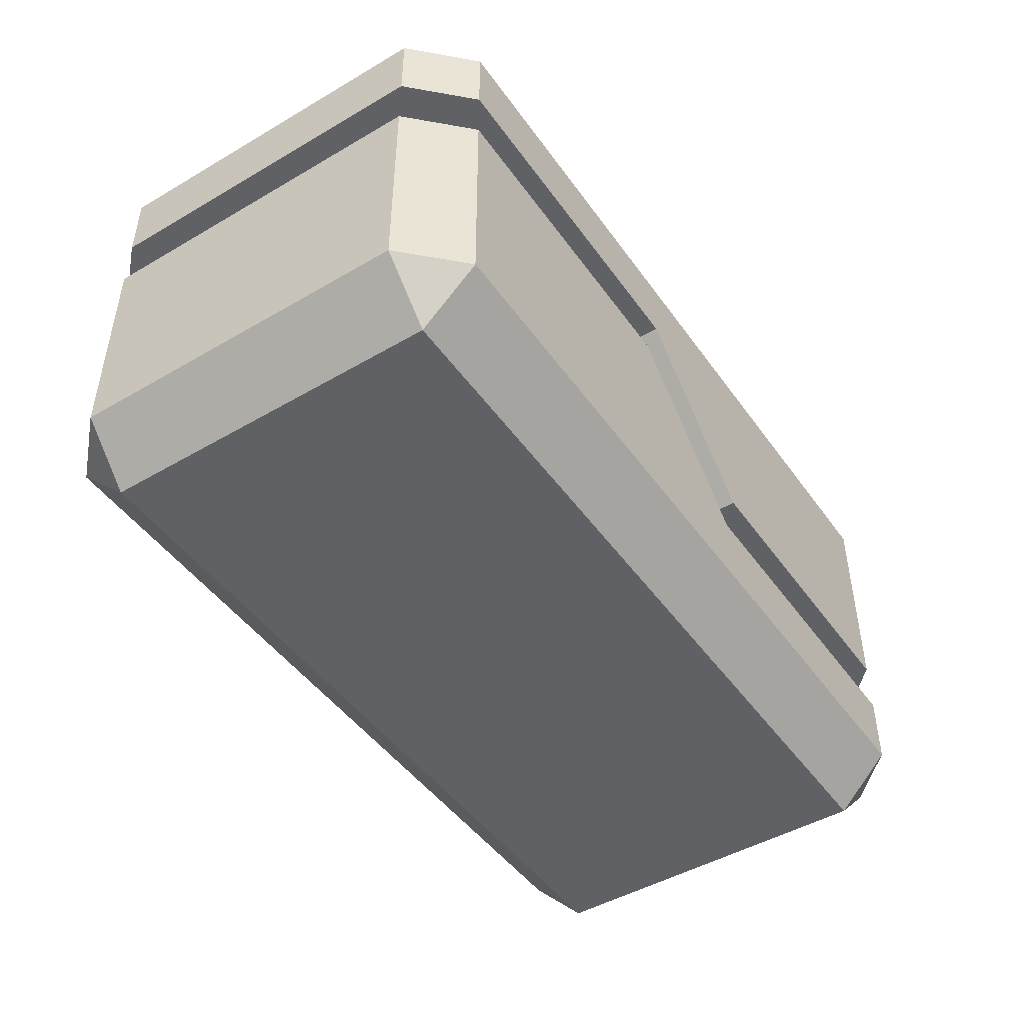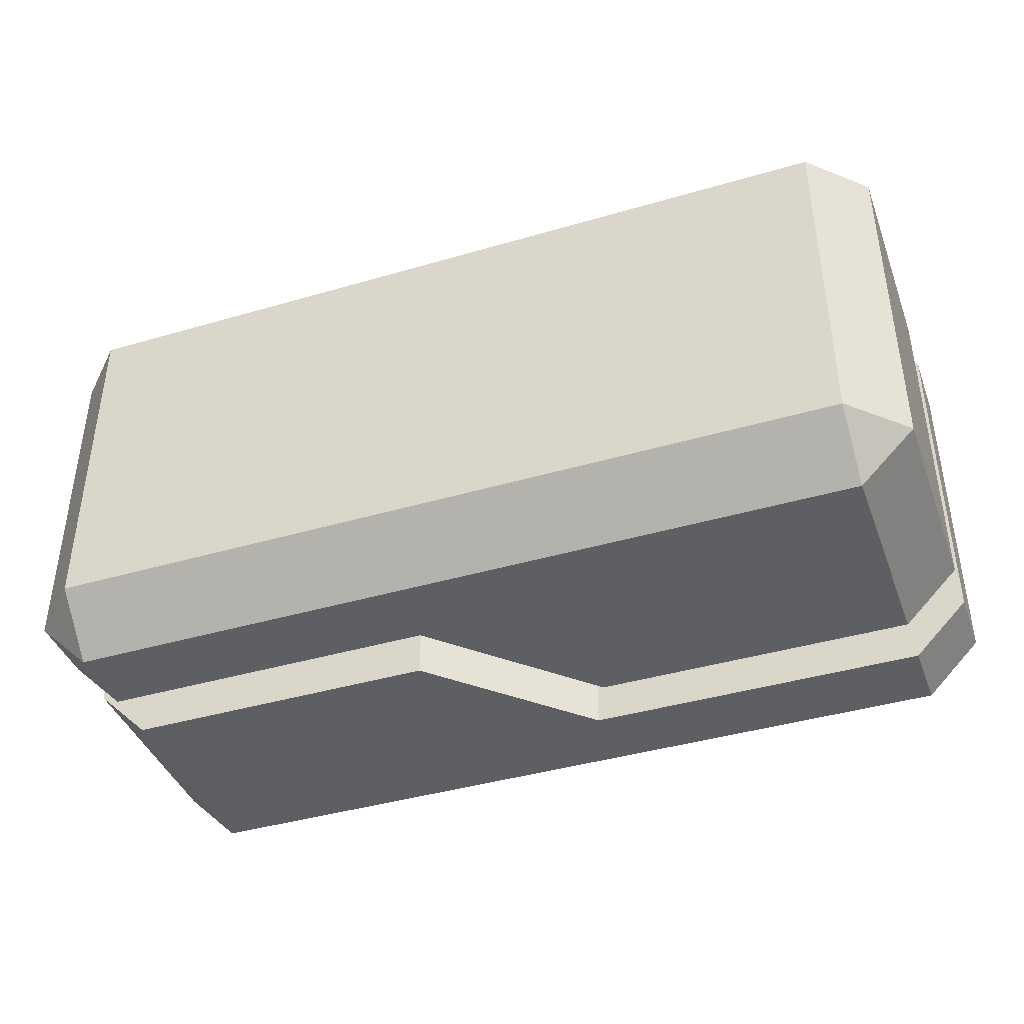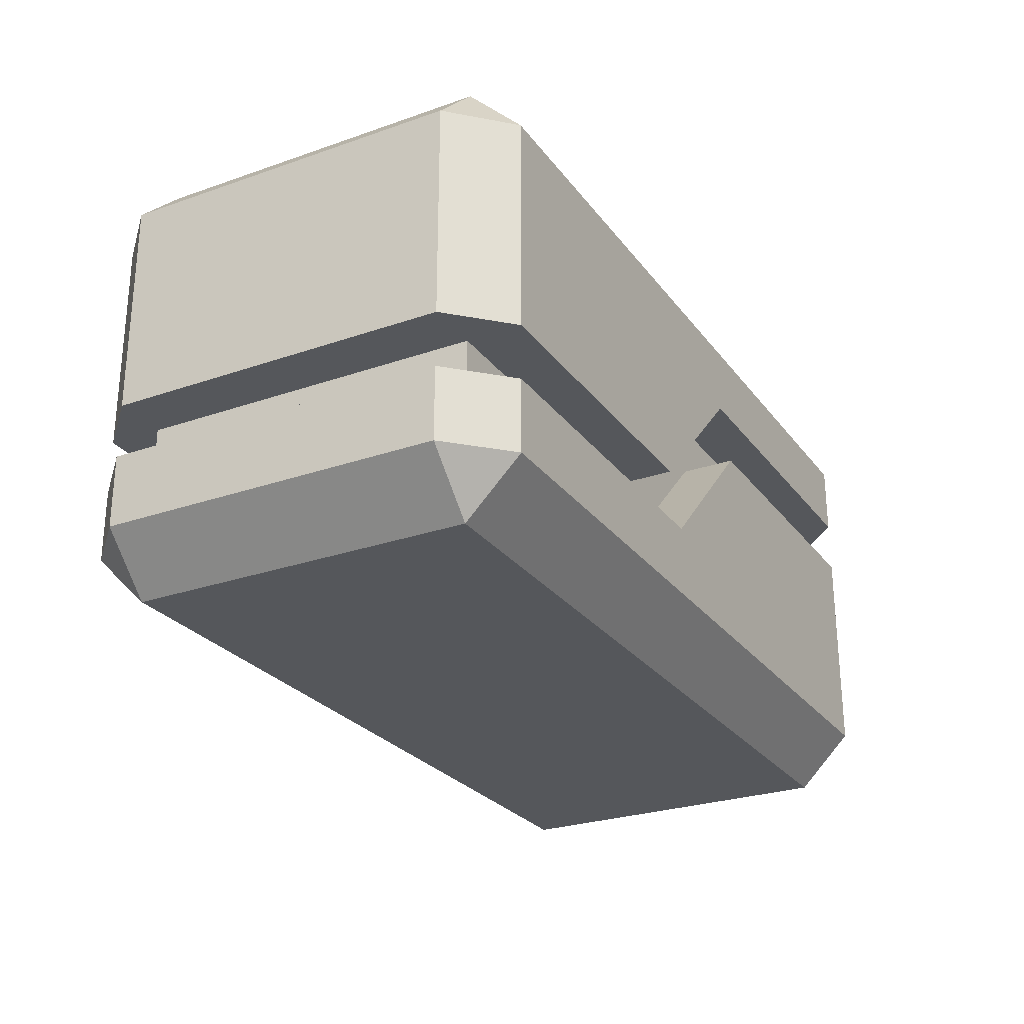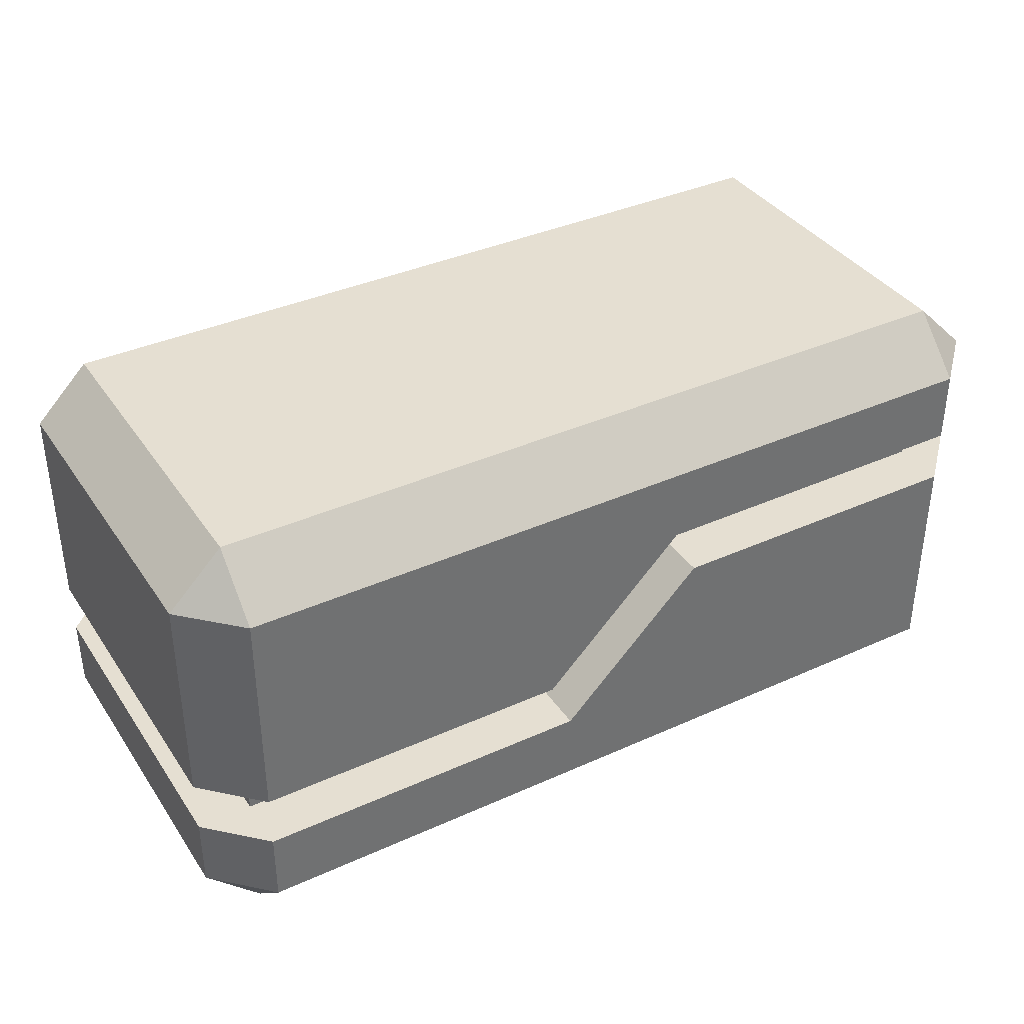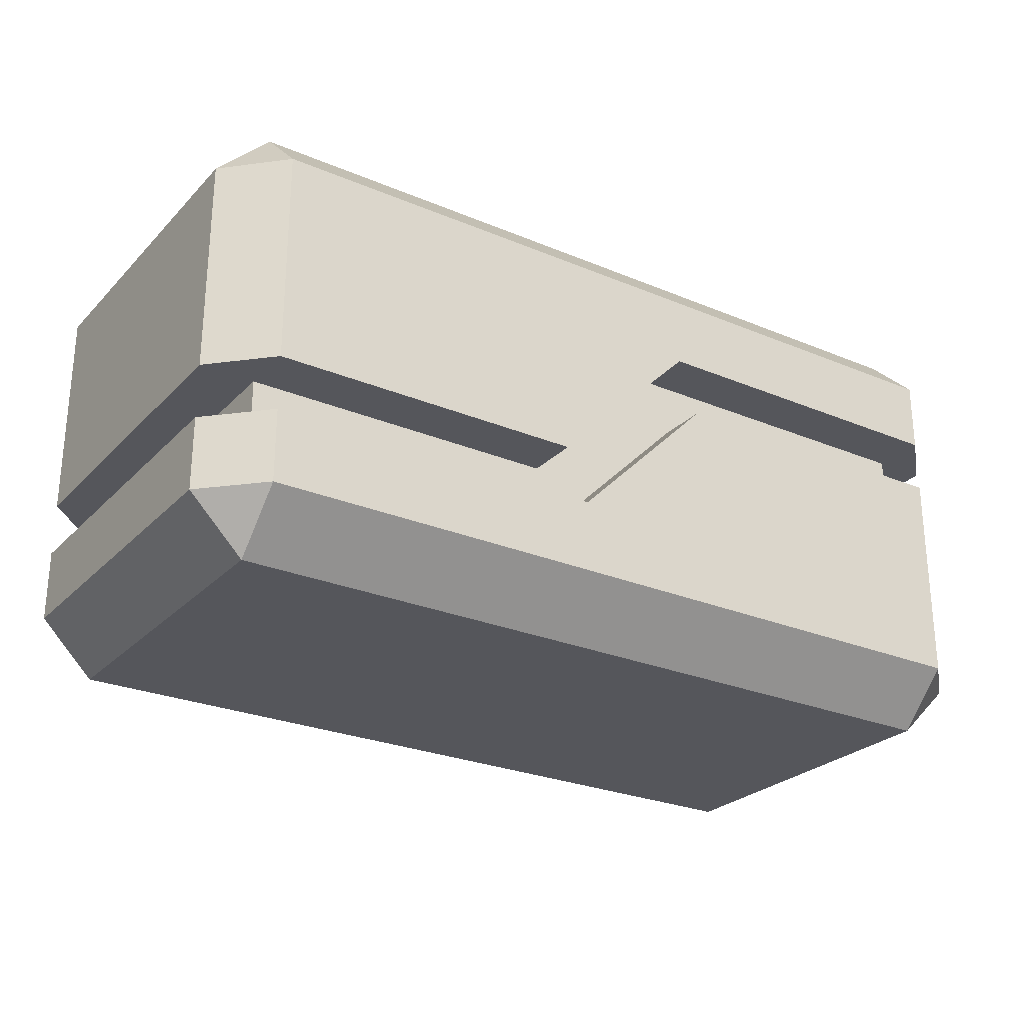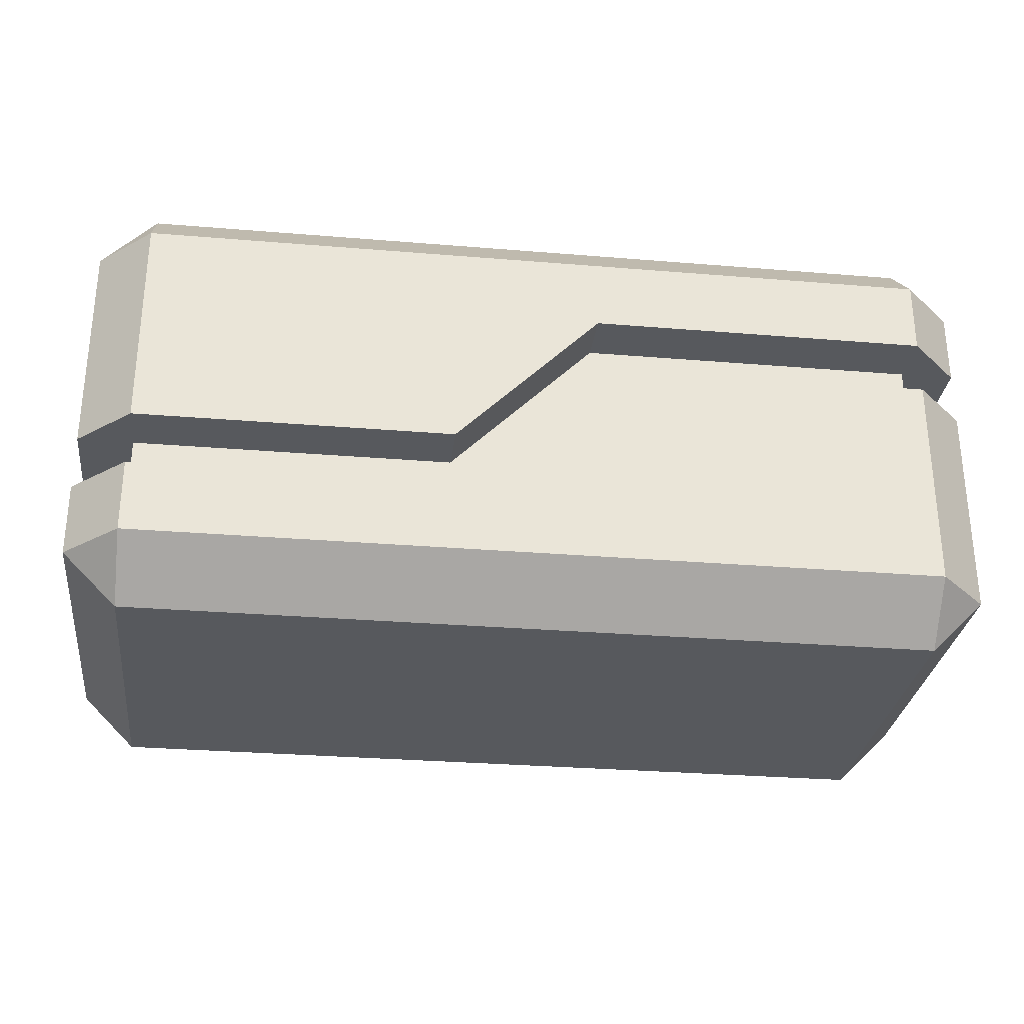
<metadata>
{"format":"obj","ext":"obj","renderer":"f3d","projection":"perspective","resolution":1024,"background":"white","views":[{"elev":-46.9,"azim":123.6,"up":"+Y"},{"elev":-41.1,"azim":19.6,"up":"+Z"},{"elev":-26.5,"azim":-61.4,"up":"+Y"},{"elev":37.3,"azim":-30.1,"up":"+Y"},{"elev":-26.3,"azim":-33.4,"up":"+Y"},{"elev":-29.5,"azim":-7.0,"up":"+Y"}]}
</metadata>
<code>
o 25x50x25Block_25x50x25Block.001
v -0.22 -0.025 0.095
v -0.22 -0.025 -0.095
v -0.22 -0.055 0.095
v -0.22 -0.055 -0.095
v -0.04621 -0.025 -0.095
v -0.03379 -0.055 -0.095
v 0.04621 0.025 -0.095
v 0.03379 0.055 -0.095
v 0.22 0.055 -0.095
v 0.22 0.025 -0.095
v -0.25 -0.025 -0.095
v -0.25 -0.025 0.095
v -0.25 0.095 -0.095
v -0.25 0.095 0.095
v 0.22 0.055 0.095
v 0.22 0.025 0.095
v 0.25 0.025 -0.095
v 0.25 0.025 0.095
v 0.25 -0.095 -0.095
v 0.25 -0.095 0.095
v 0.25 0.055 0.095
v 0.25 0.055 -0.095
v 0.25 0.095 0.095
v 0.25 0.095 -0.095
v -0.22 -0.025 -0.125
v -0.04621 -0.025 -0.125
v -0.22 -0.025 0.125
v -0.04621 -0.025 0.095
v -0.04621 -0.025 0.125
v 0.04621 0.025 -0.125
v -0.03379 -0.055 -0.125
v -0.25 -0.055 -0.095
v -0.22 -0.055 -0.125
v -0.25 -0.055 0.095
v -0.22 -0.055 0.125
v -0.03379 -0.055 0.125
v -0.03379 -0.055 0.095
v 0.03379 0.055 -0.125
v 0.22 0.025 -0.125
v 0.22 -0.095 -0.125
v 0.22 0.055 -0.125
v 0.22 0.095 -0.125
v -0.22 -0.095 -0.125
v -0.22 0.095 -0.125
v -0.25 -0.095 -0.095
v 0.22 0.055 0.125
v 0.03379 0.055 0.125
v 0.03379 0.055 0.095
v 0.04621 0.025 0.125
v 0.04621 0.025 0.095
v 0.22 0.025 0.125
v -0.22 -0.095 0.125
v -0.25 -0.095 0.095
v -0.22 0.095 0.125
v 0.22 -0.095 0.125
v 0.22 0.095 0.125
v 0.22 -0.125 0.095
v 0.22 -0.125 -0.095
v -0.22 -0.125 0.095
v 0.22 0.125 0.095
v -0.22 -0.125 -0.095
v 0.22 0.125 -0.095
v -0.22 0.125 0.095
v -0.22 0.125 -0.095
f 11 12 13
f 13 12 14
f 17 18 19
f 19 18 20
f 21 22 23
f 23 22 24
f 12 11 2
f 2 11 25
f 2 25 26
f 26 5 2
f 2 1 12
f 12 1 27
f 27 1 28
f 27 28 29
f 30 31 7
f 7 31 6
f 32 4 33
f 33 4 6
f 33 6 31
f 4 32 3
f 3 32 34
f 3 34 35
f 35 36 3
f 3 36 37
f 26 38 5
f 5 38 8
f 39 17 40
f 40 17 19
f 22 41 24
f 24 41 42
f 30 39 31
f 31 39 40
f 31 40 43
f 43 33 31
f 41 38 42
f 42 38 44
f 44 38 25
f 25 38 26
f 32 33 45
f 45 33 43
f 25 11 44
f 44 11 13
f 22 21 15
f 15 21 46
f 15 46 47
f 47 48 15
f 15 9 22
f 22 9 41
f 41 9 8
f 41 8 38
f 36 49 37
f 37 49 50
f 18 16 51
f 51 16 50
f 51 50 49
f 16 18 10
f 10 18 17
f 10 17 39
f 39 30 10
f 10 30 7
f 47 29 48
f 48 29 28
f 35 34 52
f 52 34 53
f 12 27 14
f 14 27 54
f 35 52 36
f 36 52 55
f 36 55 51
f 51 49 36
f 29 47 27
f 27 47 54
f 54 47 56
f 56 47 46
f 18 51 20
f 20 51 55
f 46 21 56
f 56 21 23
f 20 55 57
f 40 19 58
f 19 20 58
f 58 20 57
f 52 53 59
f 60 56 23
f 43 61 45
f 53 45 59
f 59 45 61
f 62 24 42
f 63 14 54
f 60 63 56
f 56 63 54
f 64 44 13
f 63 64 14
f 14 64 13
f 64 62 44
f 44 62 42
f 62 60 24
f 24 60 23
f 43 40 61
f 61 40 58
f 55 52 57
f 57 52 59
f 34 32 53
f 53 32 45
f 61 58 59
f 59 58 57
f 60 62 63
f 63 62 64
f 1 2 3
f 3 2 4
f 2 5 4
f 4 5 6
f 6 5 7
f 7 5 8
f 7 8 9
f 9 10 7
f 9 15 10
f 10 15 16
f 1 3 28
f 28 3 37
f 28 37 50
f 16 15 50
f 50 15 48
f 50 48 28

</code>
